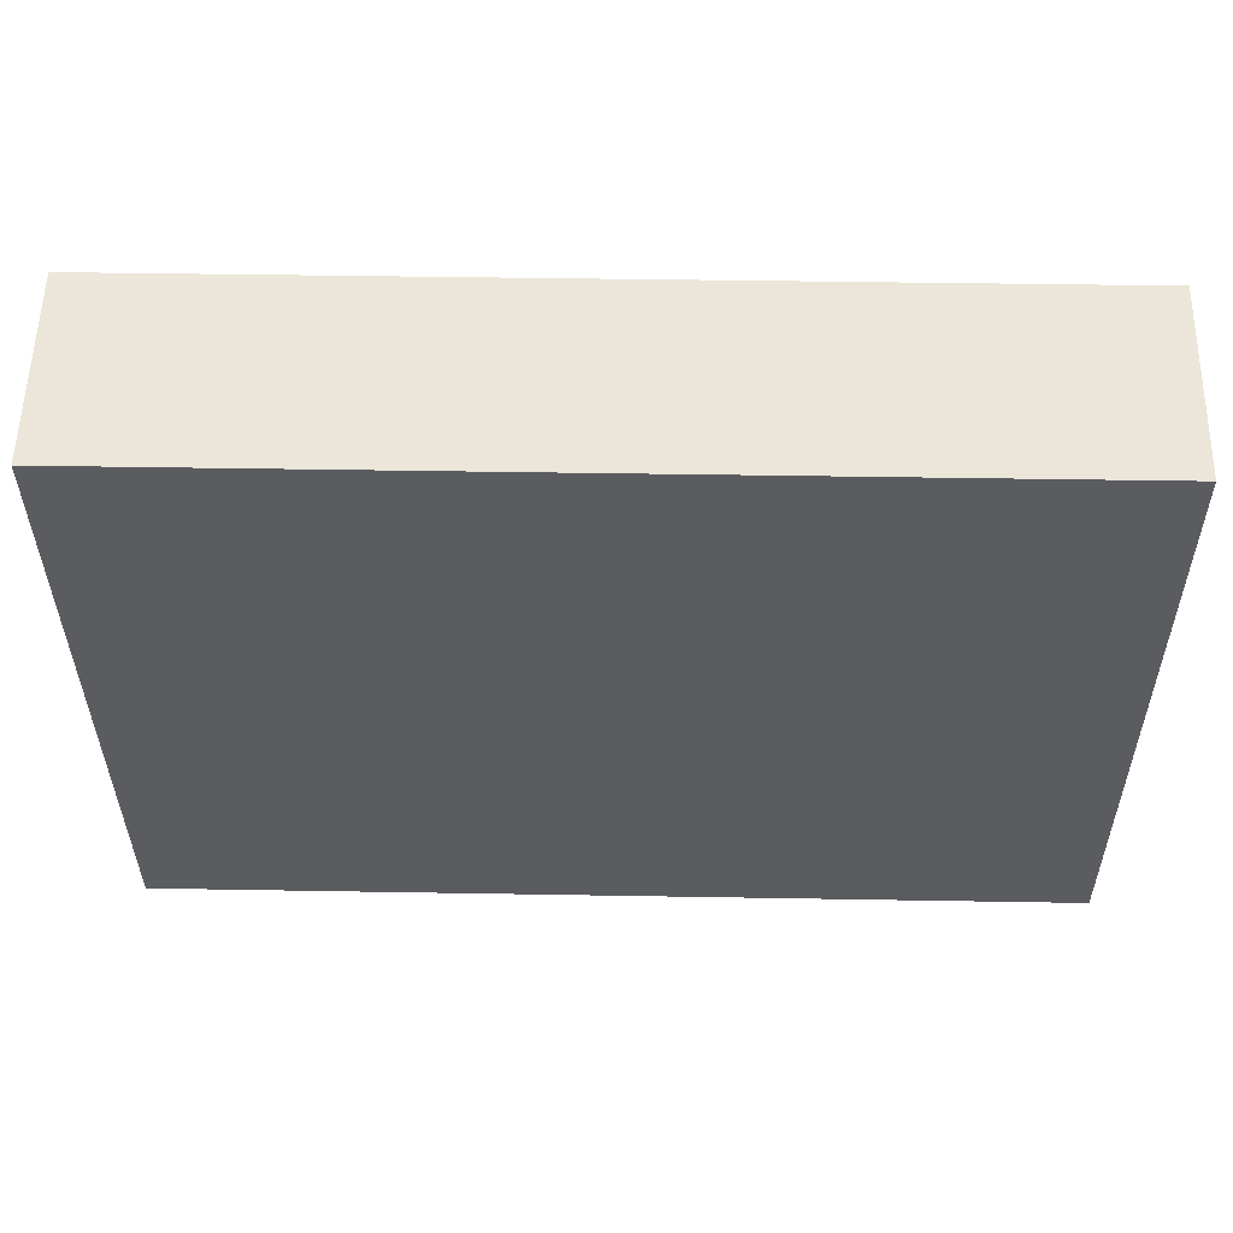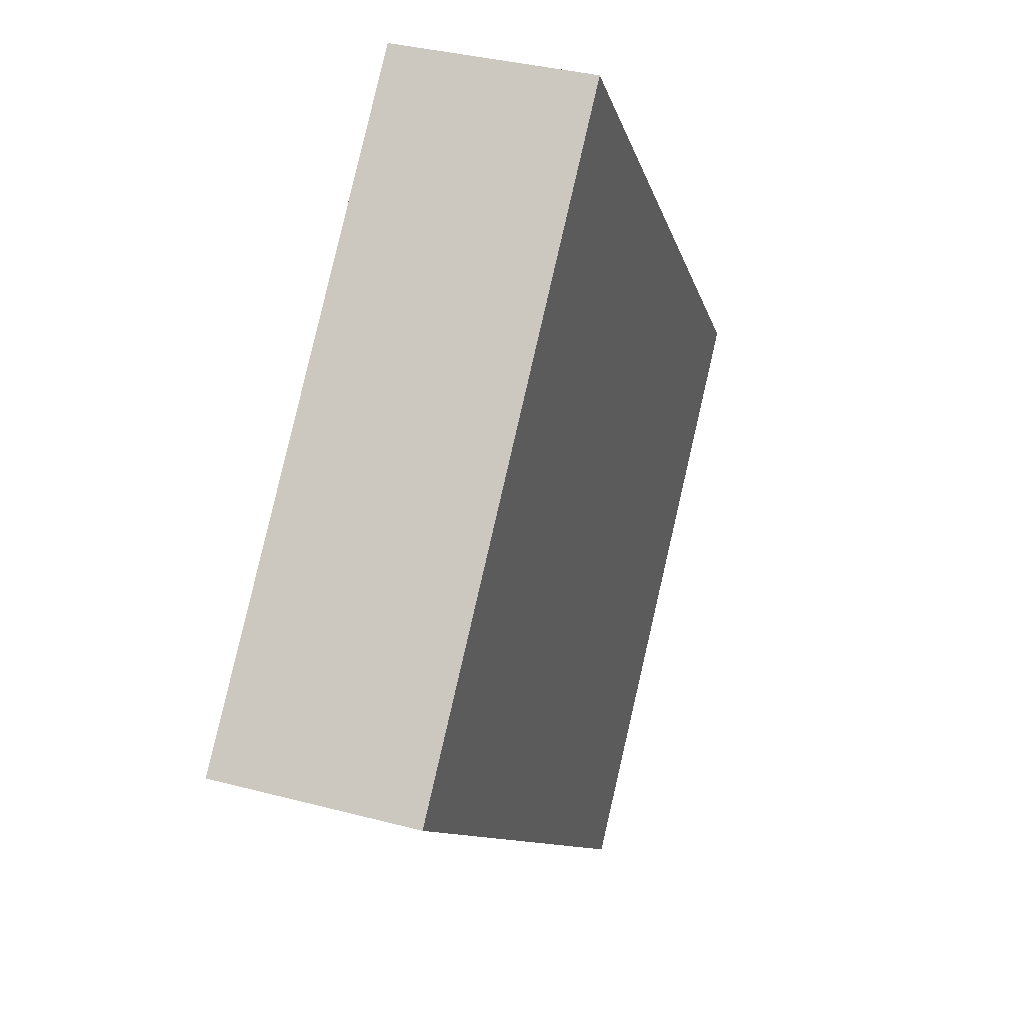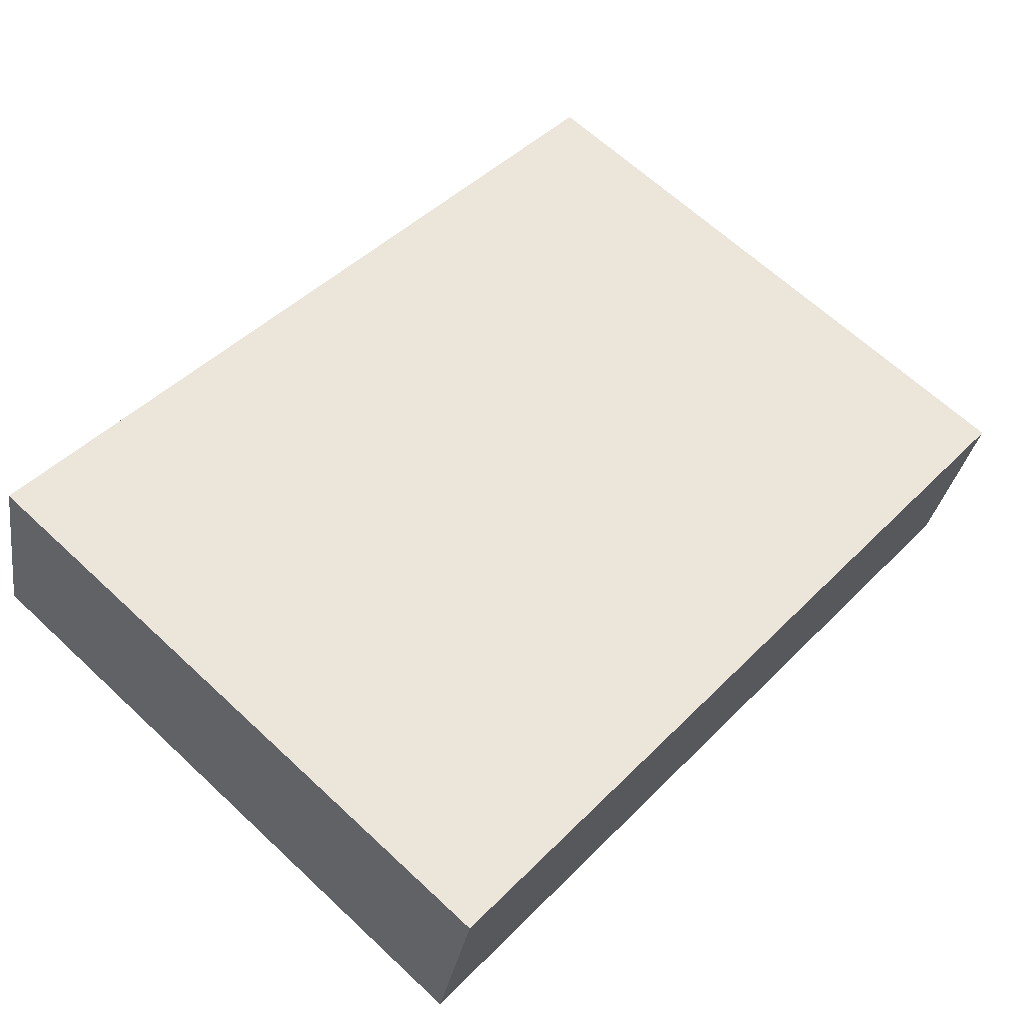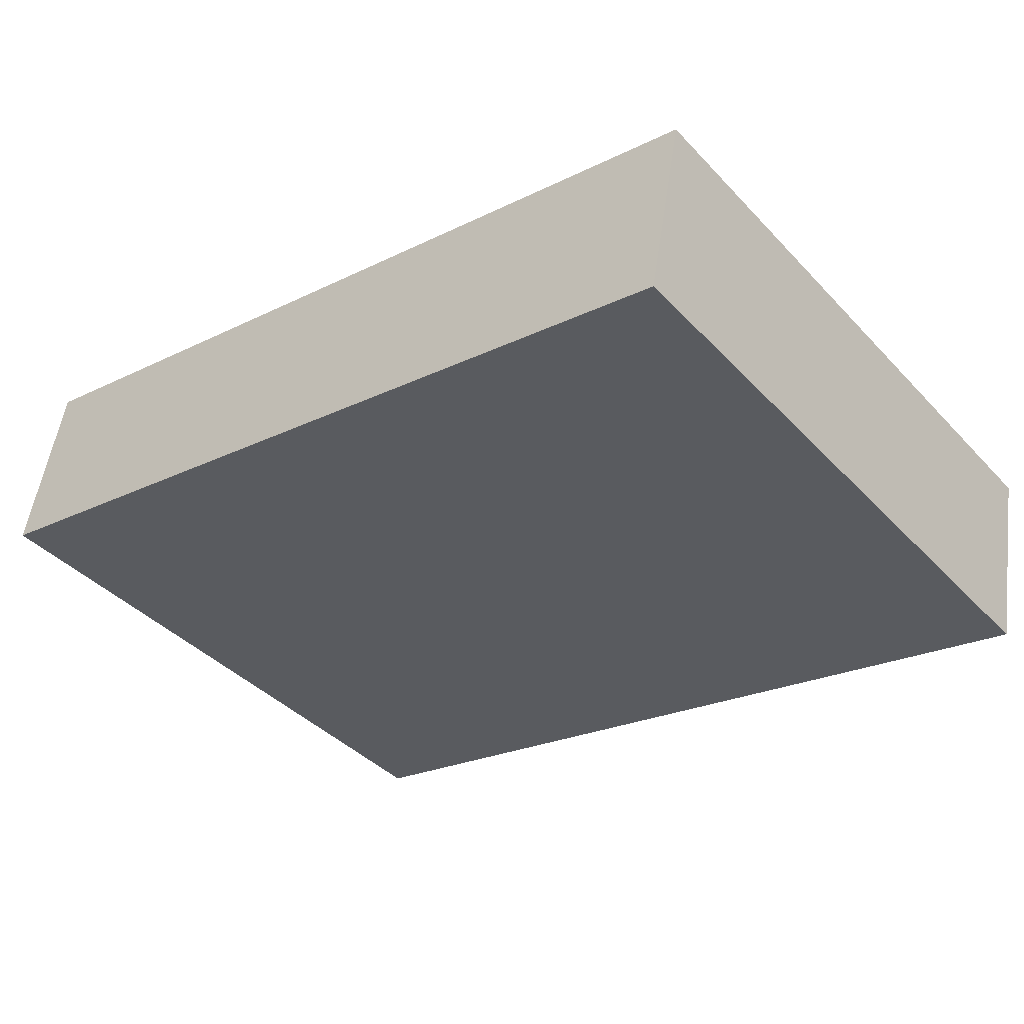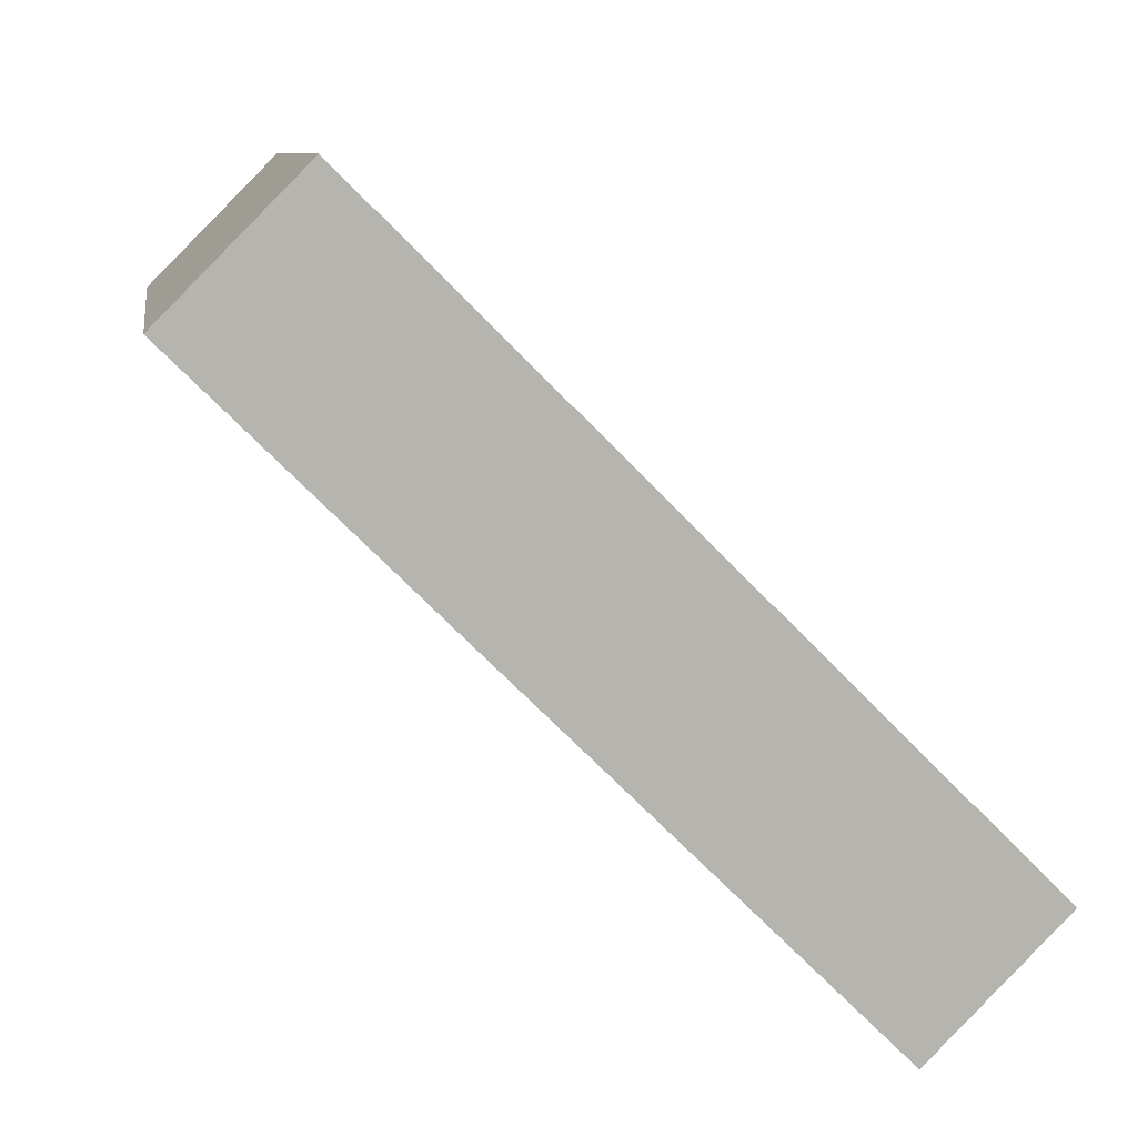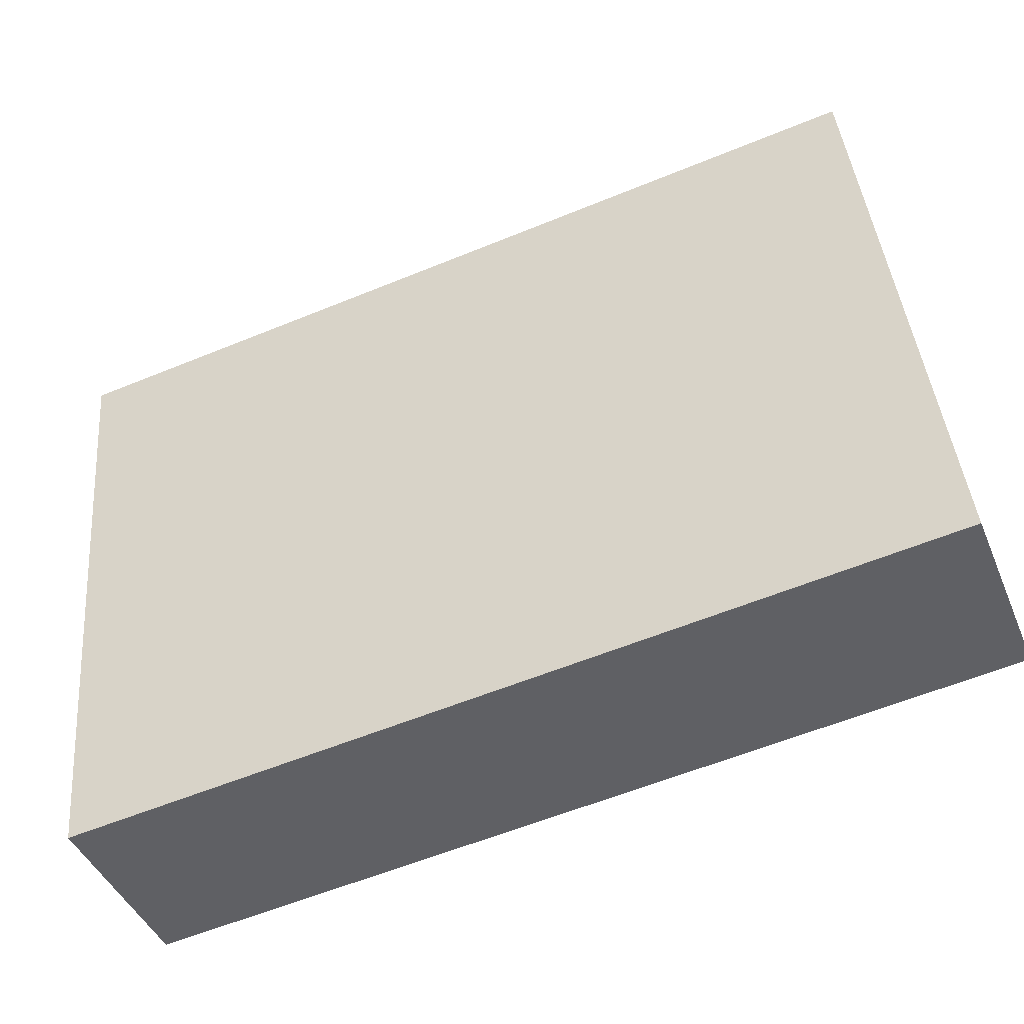
<metadata>
{"format":"obj","ext":"obj","renderer":"f3d","projection":"perspective","resolution":1024,"background":"white","views":[{"elev":42.1,"azim":1.2,"up":"+Z"},{"elev":-9.8,"azim":-78.3,"up":"+Z"},{"elev":45.9,"azim":-48.7,"up":"+Y"},{"elev":-23.2,"azim":-140.1,"up":"+Y"},{"elev":-70.8,"azim":134.2,"up":"+Z"},{"elev":-59.4,"azim":22.8,"up":"+Z"}]}
</metadata>
<code>
v  -1.604 -1.028 -5.316
v  -1.604 -0.3805 -8.047
v  2.236 -0.3805 -8.047
v  2.236 -1.028 -5.316
v  -1.604 -0.225 -5.125
v  2.236 -0.225 -5.125
v  2.236 0.4227 -7.856
v  -1.604 0.4227 -7.856
g Sensor011
f 1 2 3
f 3 4 1
f 5 6 7
f 7 8 5
f 1 4 6
f 6 5 1
f 4 3 7
f 7 6 4
f 3 2 8
f 8 7 3
f 2 1 5
f 5 8 2

</code>
